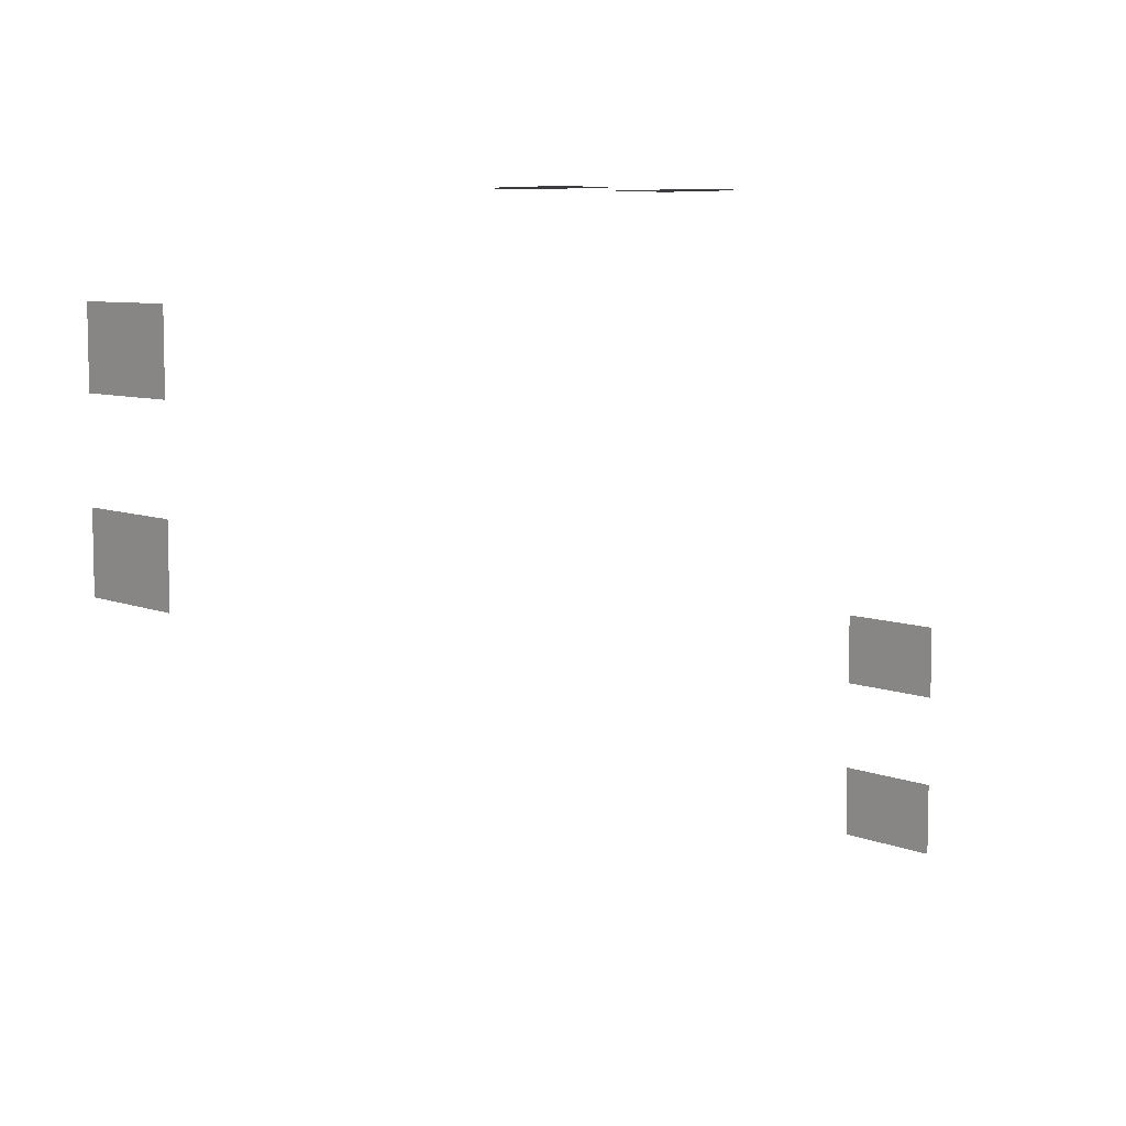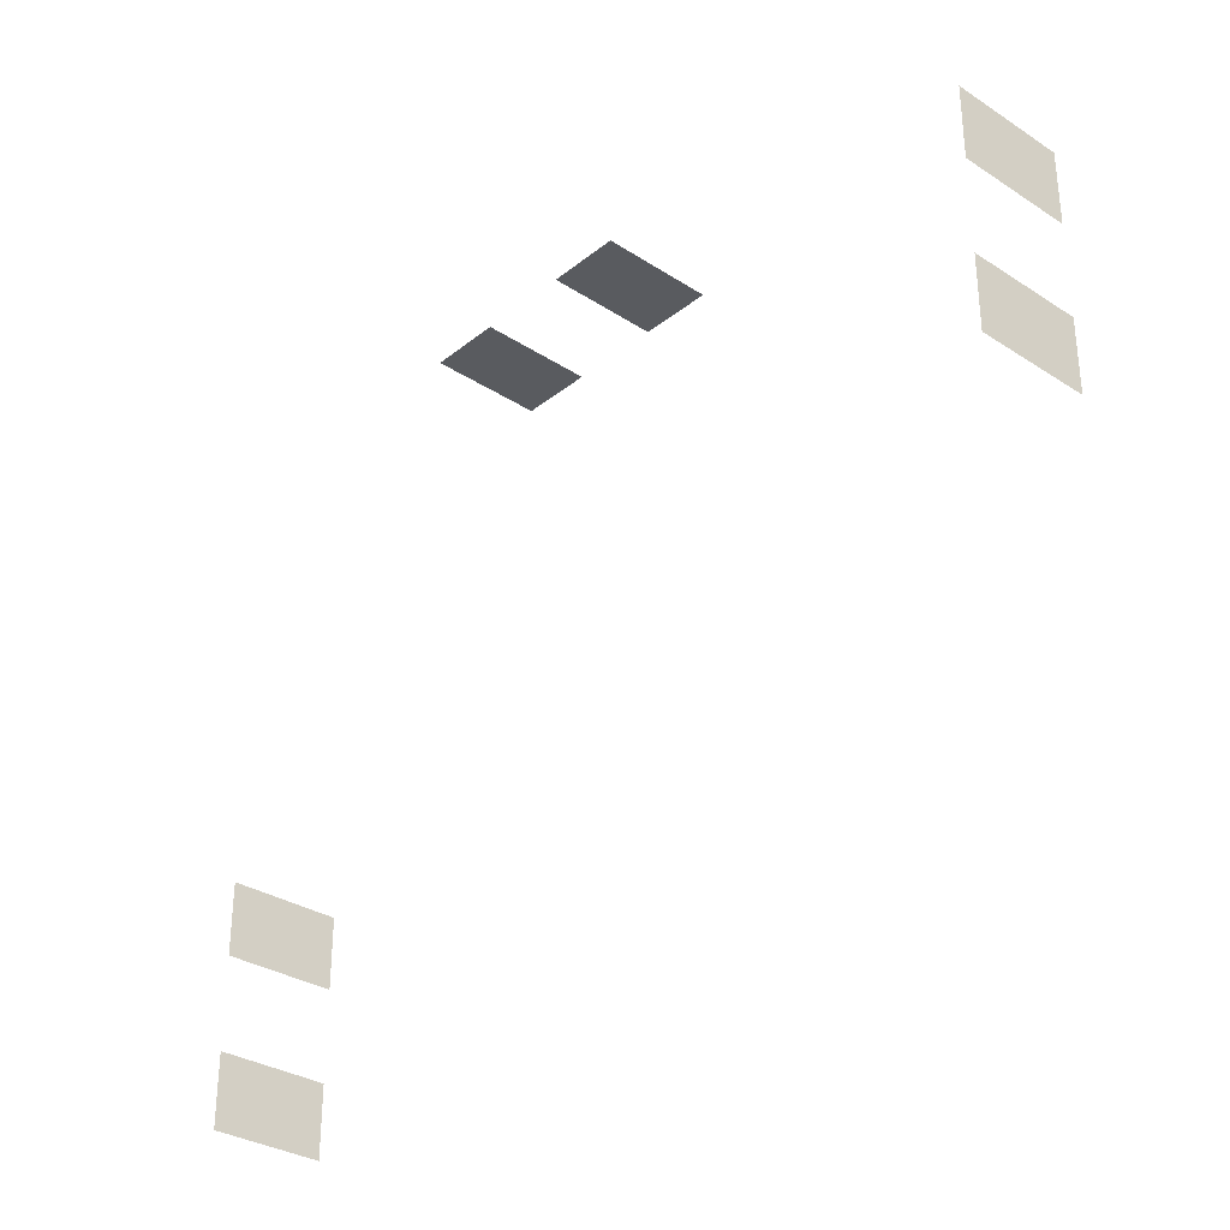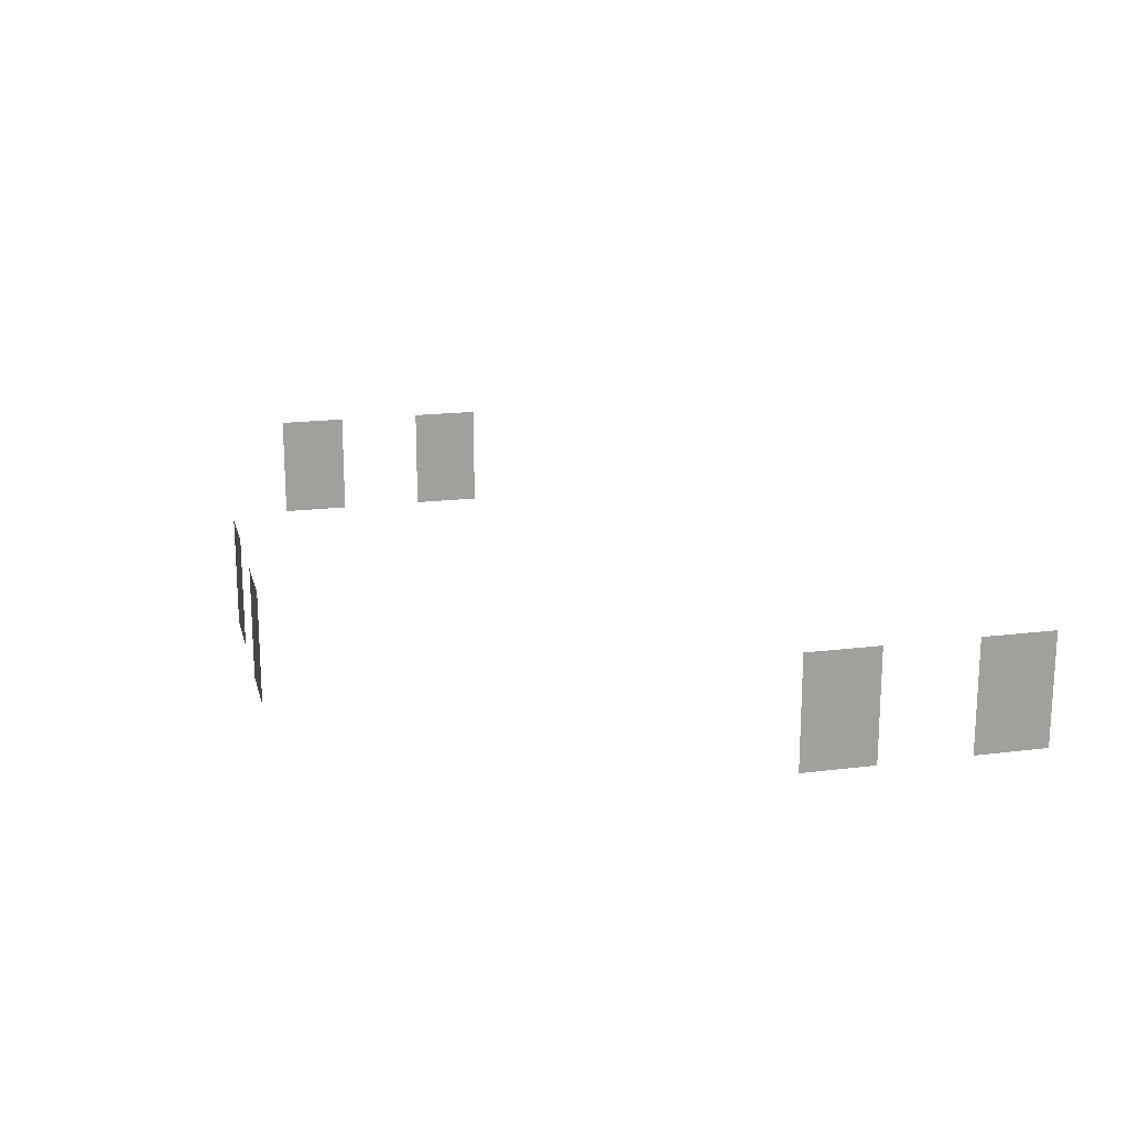
<metadata>
{"format":"obj","ext":"obj","renderer":"f3d","projection":"perspective","resolution":1024,"background":"white","views":[{"elev":7.5,"azim":138.7,"up":"+Y"},{"elev":-32.0,"azim":47.8,"up":"+Y"},{"elev":18.1,"azim":-103.7,"up":"+Z"}]}
</metadata>
<code>
g okna2
v -0.1087 0.054 0.081
v -0.1087 0.0365 0.054
v -0.1087 0.054 0.054
v -0.1087 0.0365 0.081
v -0.1087 0.09347 0.081
v -0.1087 0.07597 0.054
v -0.1087 0.09347 0.054
v -0.1087 0.07597 0.081
v -0.026 0.1988 0.081
v -0.0435 0.1988 0.054
v -0.026 0.1988 0.054
v -0.0435 0.1988 0.081
v 0.01347 0.1988 0.081
v -0.00403 0.1988 0.054
v 0.01347 0.1988 0.054
v -0.00403 0.1988 0.081
v 0.1087 0.1585 0.081
v 0.1087 0.176 0.054
v 0.1087 0.1585 0.054
v 0.1087 0.176 0.081
v 0.1087 0.119 0.081
v 0.1087 0.1365 0.054
v 0.1087 0.119 0.054
v 0.1087 0.1365 0.081
v -0.1087 0.0365 0.054
v -0.1087 0.054 0.081
v -0.1087 0.054 0.054
v -0.1087 0.0365 0.081
v -0.1087 0.07597 0.054
v -0.1087 0.09347 0.081
v -0.1087 0.09347 0.054
v -0.1087 0.07597 0.081
v -0.0435 0.1988 0.054
v -0.026 0.1988 0.081
v -0.026 0.1988 0.054
v -0.0435 0.1988 0.081
v -0.00403 0.1988 0.054
v 0.01347 0.1988 0.081
v 0.01347 0.1988 0.054
v -0.00403 0.1988 0.081
v 0.1087 0.176 0.054
v 0.1087 0.1585 0.081
v 0.1087 0.1585 0.054
v 0.1087 0.176 0.081
v 0.1087 0.1365 0.054
v 0.1087 0.119 0.081
v 0.1087 0.119 0.054
v 0.1087 0.1365 0.081
g okna2_0
f 3 2 1
f 4 1 2
f 7 6 5
f 8 5 6
f 11 10 9
f 12 9 10
f 15 14 13
f 16 13 14
f 19 18 17
f 20 17 18
f 23 22 21
f 24 21 22
f 27 26 25
f 28 25 26
f 31 30 29
f 32 29 30
f 35 34 33
f 36 33 34
f 39 38 37
f 40 37 38
f 43 42 41
f 44 41 42
f 47 46 45
f 48 45 46

</code>
